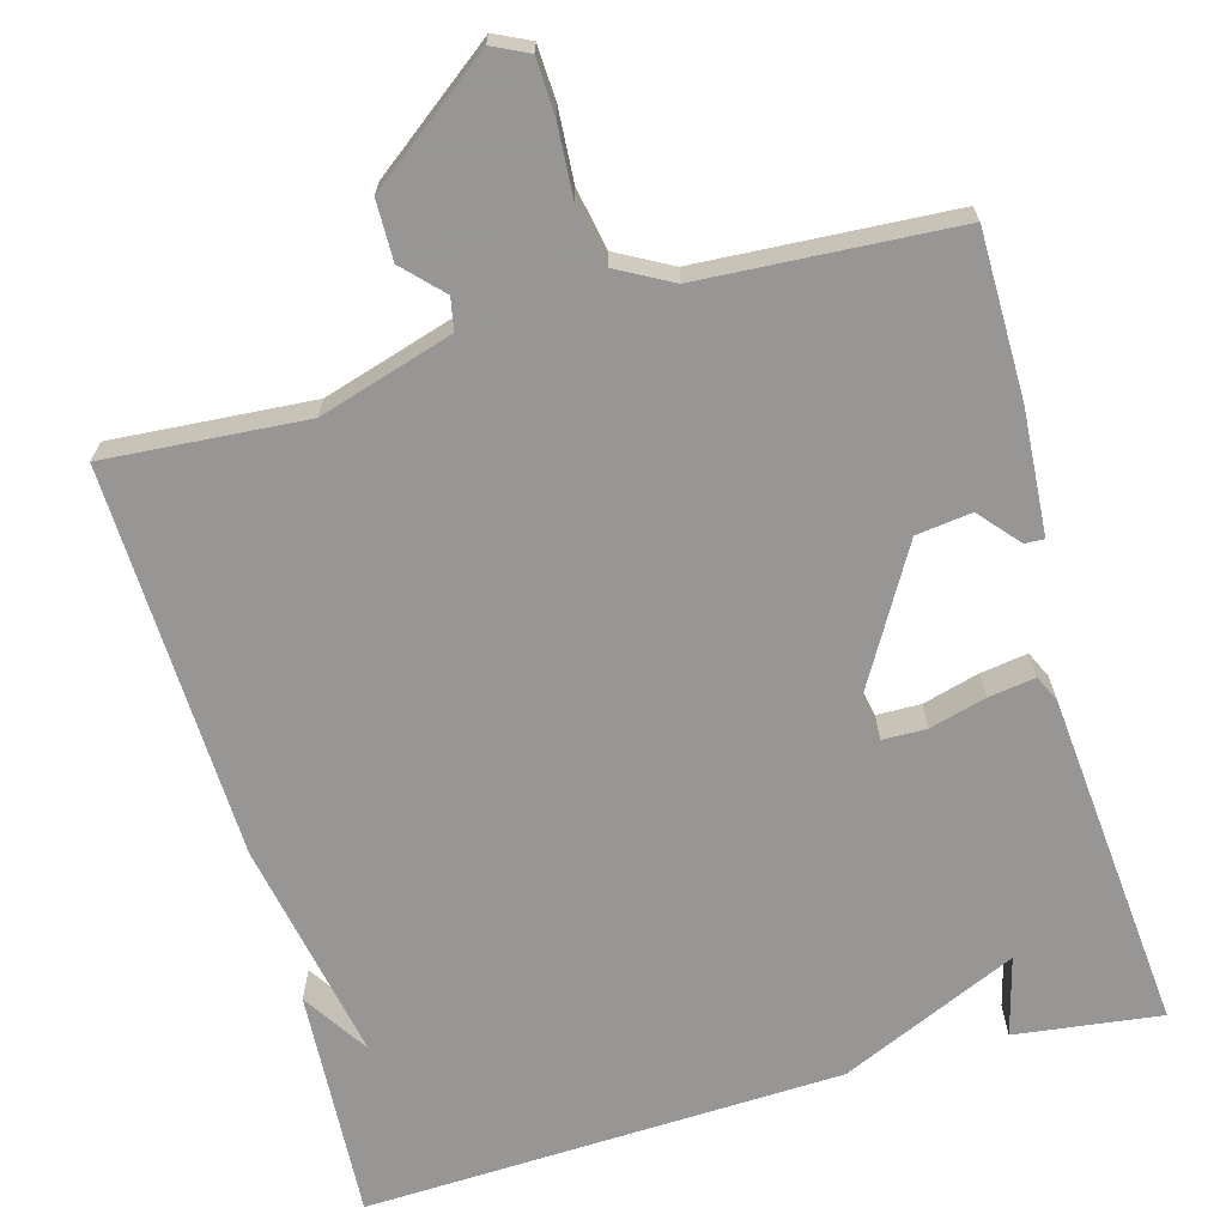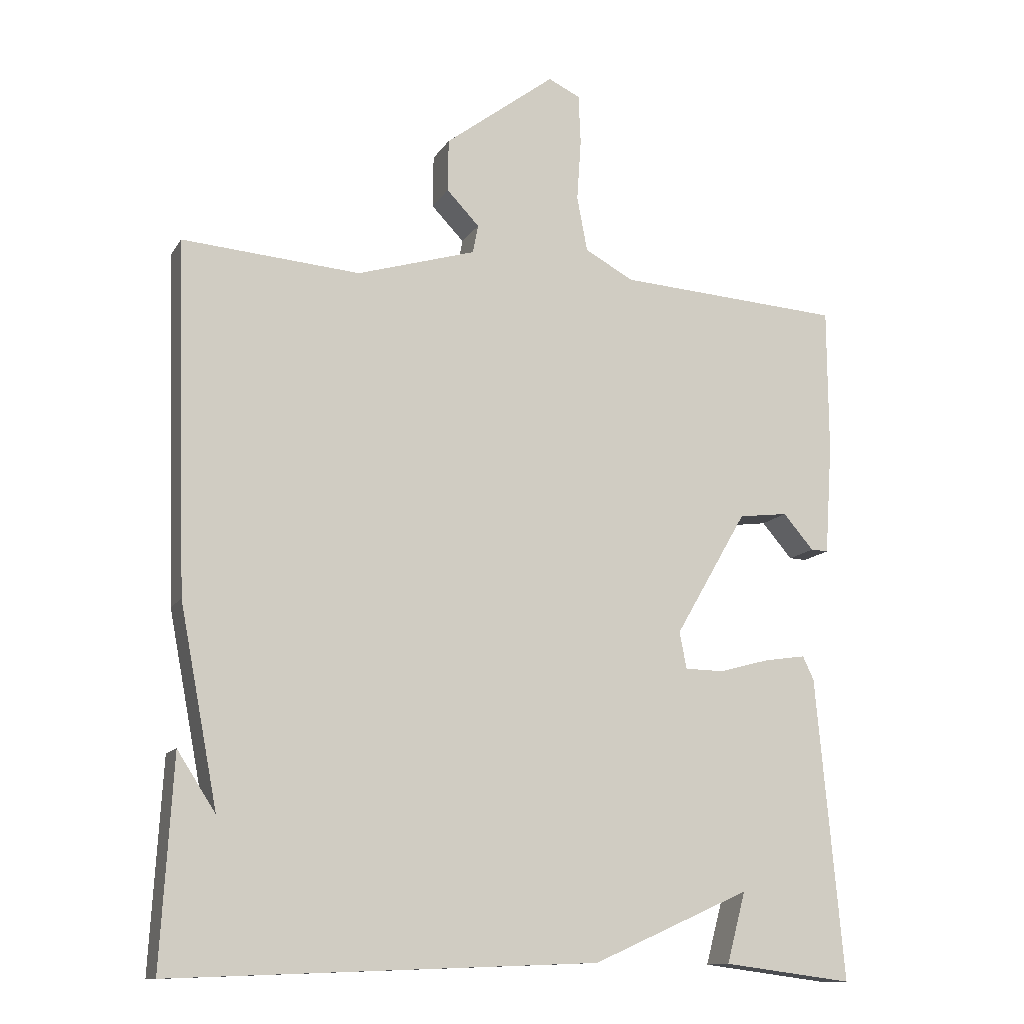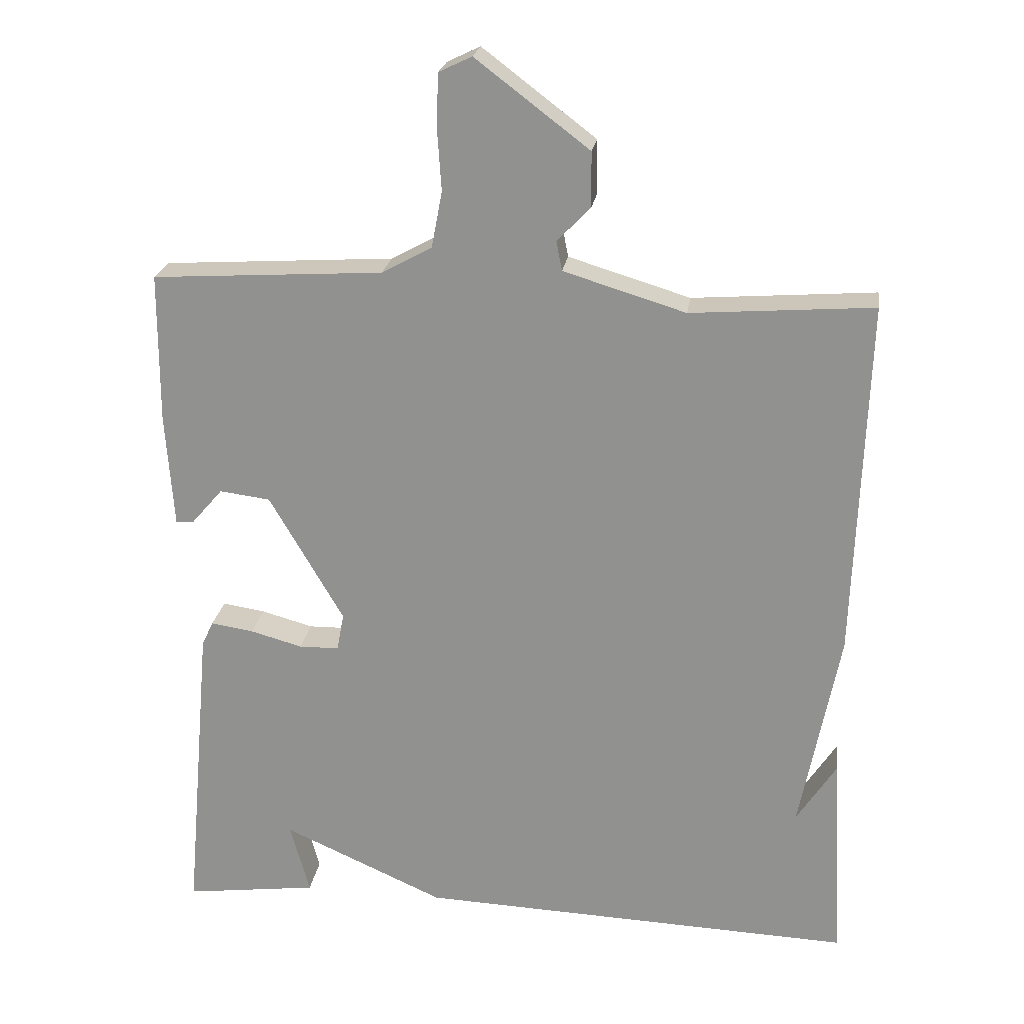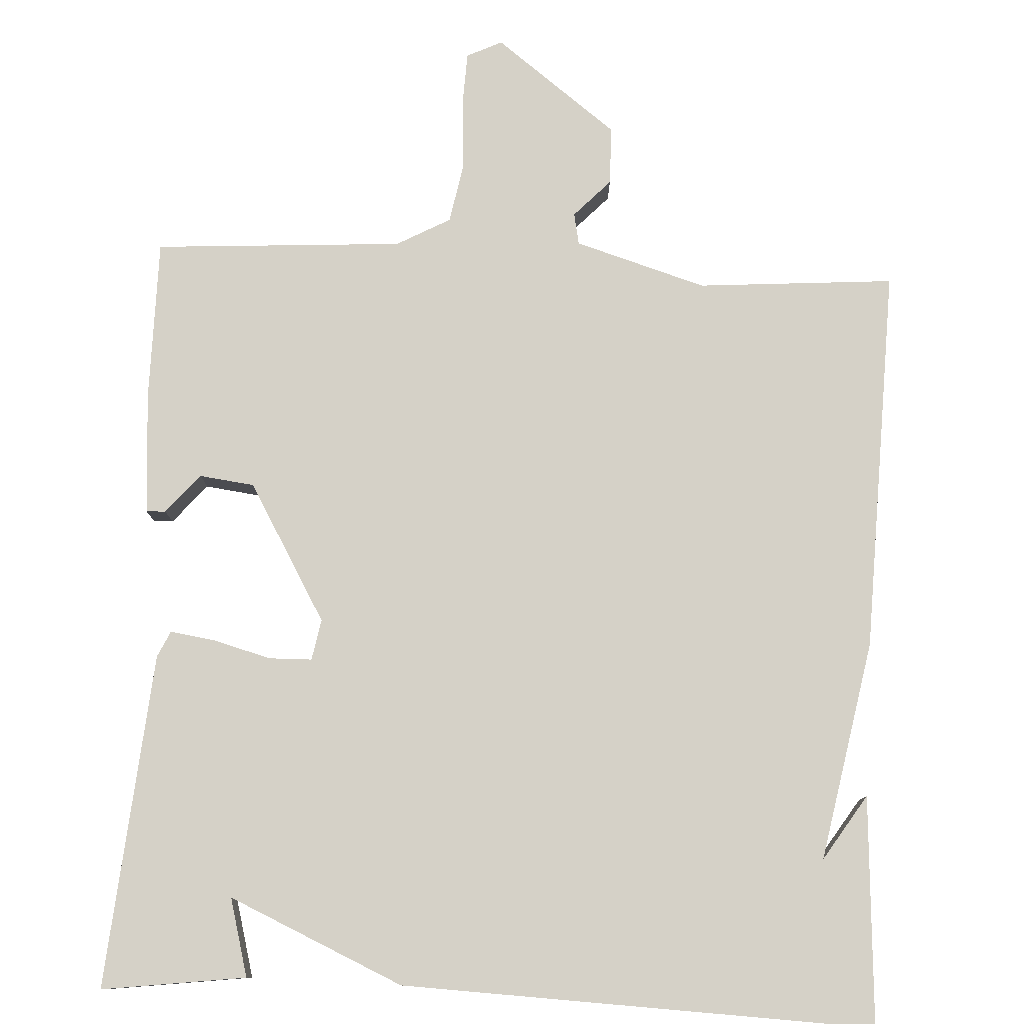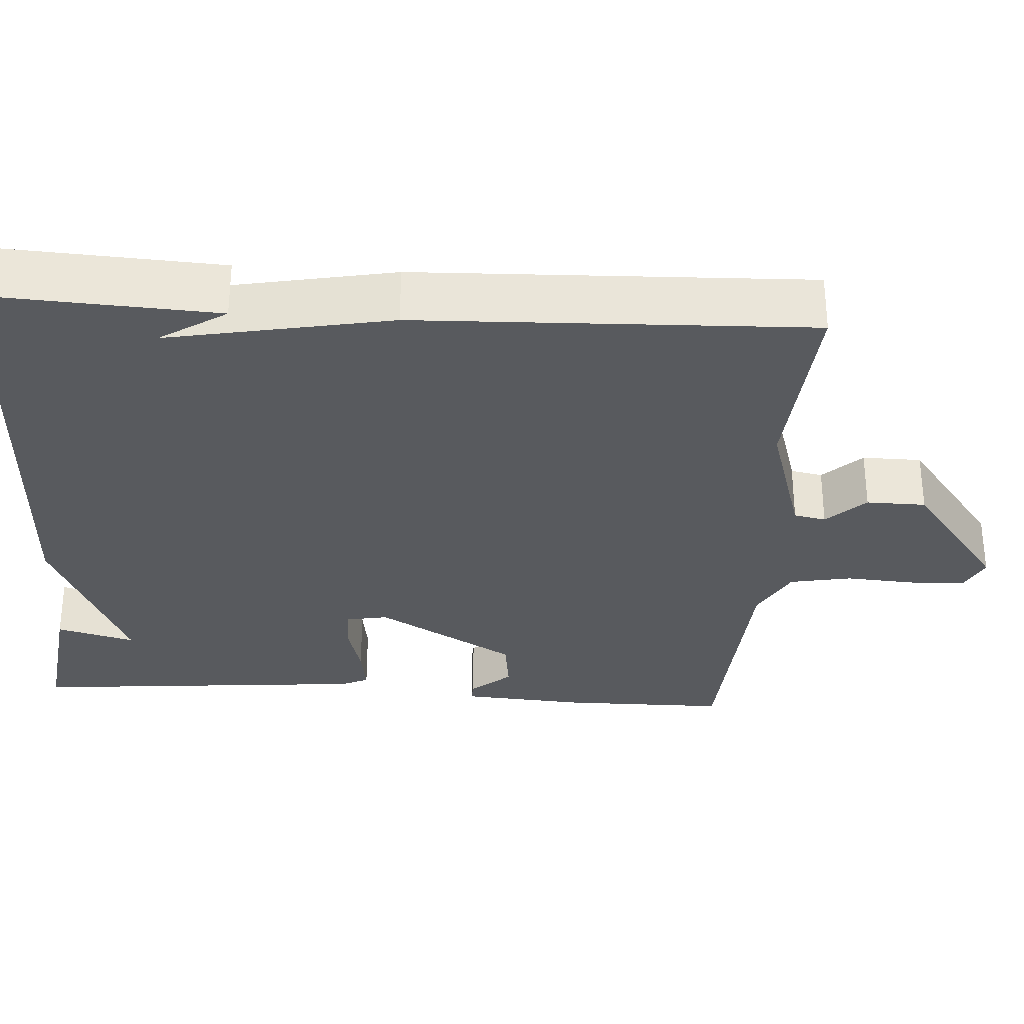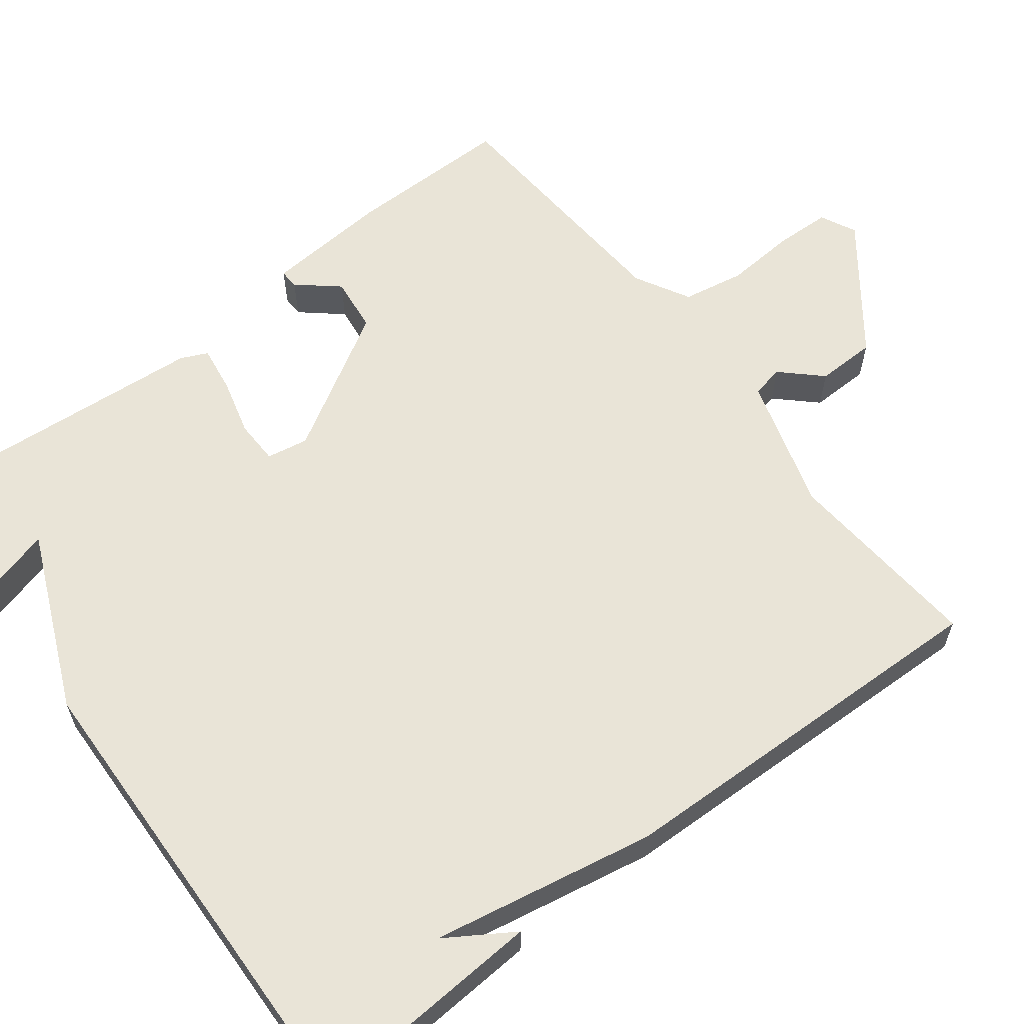
<metadata>
{"format":"obj","ext":"obj","renderer":"f3d","projection":"perspective","resolution":1024,"background":"white","views":[{"elev":-68.0,"azim":15.6,"up":"+Y"},{"elev":-12.5,"azim":-20.3,"up":"+Z"},{"elev":22.6,"azim":-171.8,"up":"+Z"},{"elev":78.9,"azim":-177.2,"up":"+Y"},{"elev":-31.1,"azim":-93.7,"up":"+Y"},{"elev":61.0,"azim":-127.9,"up":"+Y"}]}
</metadata>
<code>
v -0.5 0.07 0.5
v -0.244 0.07 0.481
v -0.073 0.07 0.533
v -0.065 0.07 0.574
v -0.112 0.07 0.623
v -0.111 0.07 0.699
v 0.048 0.07 0.82
v 0.094 0.07 0.798
v 0.097 0.07 0.727
v 0.091 0.07 0.637
v 0.106 0.07 0.558
v 0.176 0.07 0.52
v 0.5 0.07 0.5
v 0.501 0.07 0.289
v 0.49 0.07 0.13
v 0.465 0.07 0.131
v 0.421 0.07 0.182
v 0.35 0.07 0.173
v 0.246 0.07 -0.006
v 0.256 0.07 -0.059
v 0.312 0.07 -0.06
v 0.385 0.07 -0.04
v 0.445 0.07 -0.031
v 0.461 0.07 -0.065
v 0.5 0.07 -0.5
v 0.313 0.07 -0.476
v 0.34 0.07 -0.375
v 0.113 0.07 -0.476
v -0.5 0.07 -0.5
v -0.483 0.07 -0.203
v -0.428 0.07 -0.288
v -0.483 0.07 -0.003
v -0.5 0 0.5
v -0.244 0 0.481
v -0.073 0 0.533
v -0.065 0 0.574
v -0.112 0 0.623
v -0.111 0 0.699
v 0.048 0 0.82
v 0.094 0 0.798
v 0.097 0 0.727
v 0.091 0 0.637
v 0.106 0 0.558
v 0.176 0 0.52
v 0.5 0 0.5
v 0.501 0 0.289
v 0.49 0 0.13
v 0.465 0 0.131
v 0.421 0 0.182
v 0.35 0 0.173
v 0.246 0 -0.006
v 0.256 0 -0.059
v 0.312 0 -0.06
v 0.385 0 -0.04
v 0.445 0 -0.031
v 0.461 0 -0.065
v 0.5 0 -0.5
v 0.313 0 -0.476
v 0.34 0 -0.375
v 0.113 0 -0.476
v -0.5 0 -0.5
v -0.483 0 -0.203
v -0.428 0 -0.288
v -0.483 0 -0.003
f 31 32 1 2
f 29 30 31
f 27 28 29 31
f 27 31 2 3
f 25 26 27
f 24 25 27
f 23 24 27
f 21 22 23 27
f 20 21 27
f 20 27 3 4
f 19 20 4
f 18 19 4
f 4 5 6
f 18 4 6
f 17 18 6
f 15 16 17
f 14 15 17
f 13 14 17
f 12 13 17
f 11 12 17
f 11 17 6
f 10 11 6 7
f 7 8 9 10
f 34 33 64 63
f 63 62 61
f 63 61 60 59
f 35 34 63 59
f 59 58 57
f 59 57 56
f 59 56 55
f 59 55 54 53
f 59 53 52
f 36 35 59 52
f 36 52 51
f 36 51 50
f 38 37 36
f 38 36 50
f 38 50 49
f 49 48 47
f 49 47 46
f 49 46 45
f 49 45 44
f 49 44 43
f 38 49 43
f 39 38 43 42
f 42 41 40 39
f 1 33 34 2
f 2 34 35 3
f 3 35 36 4
f 4 36 37 5
f 5 37 38 6
f 6 38 39 7
f 7 39 40 8
f 8 40 41 9
f 9 41 42 10
f 10 42 43 11
f 11 43 44 12
f 12 44 45 13
f 13 45 46 14
f 14 46 47 15
f 15 47 48 16
f 16 48 49 17
f 17 49 50 18
f 18 50 51 19
f 19 51 52 20
f 20 52 53 21
f 21 53 54 22
f 22 54 55 23
f 23 55 56 24
f 24 56 57 25
f 25 57 58 26
f 26 58 59 27
f 27 59 60 28
f 28 60 61 29
f 29 61 62 30
f 30 62 63 31
f 31 63 64 32
f 32 64 33 1

</code>
